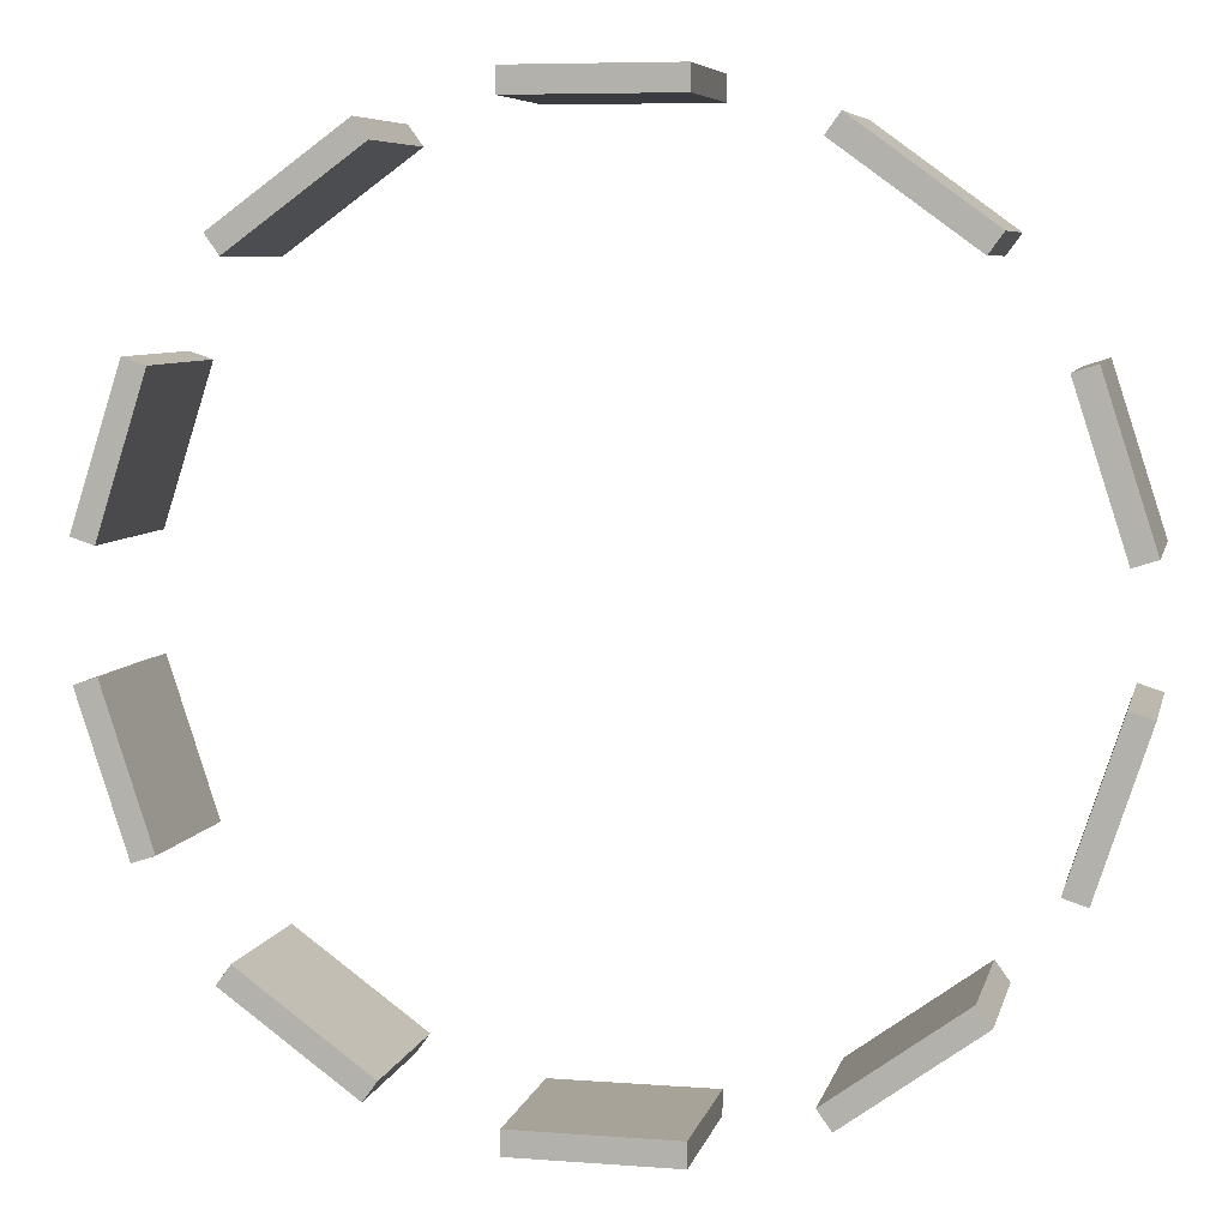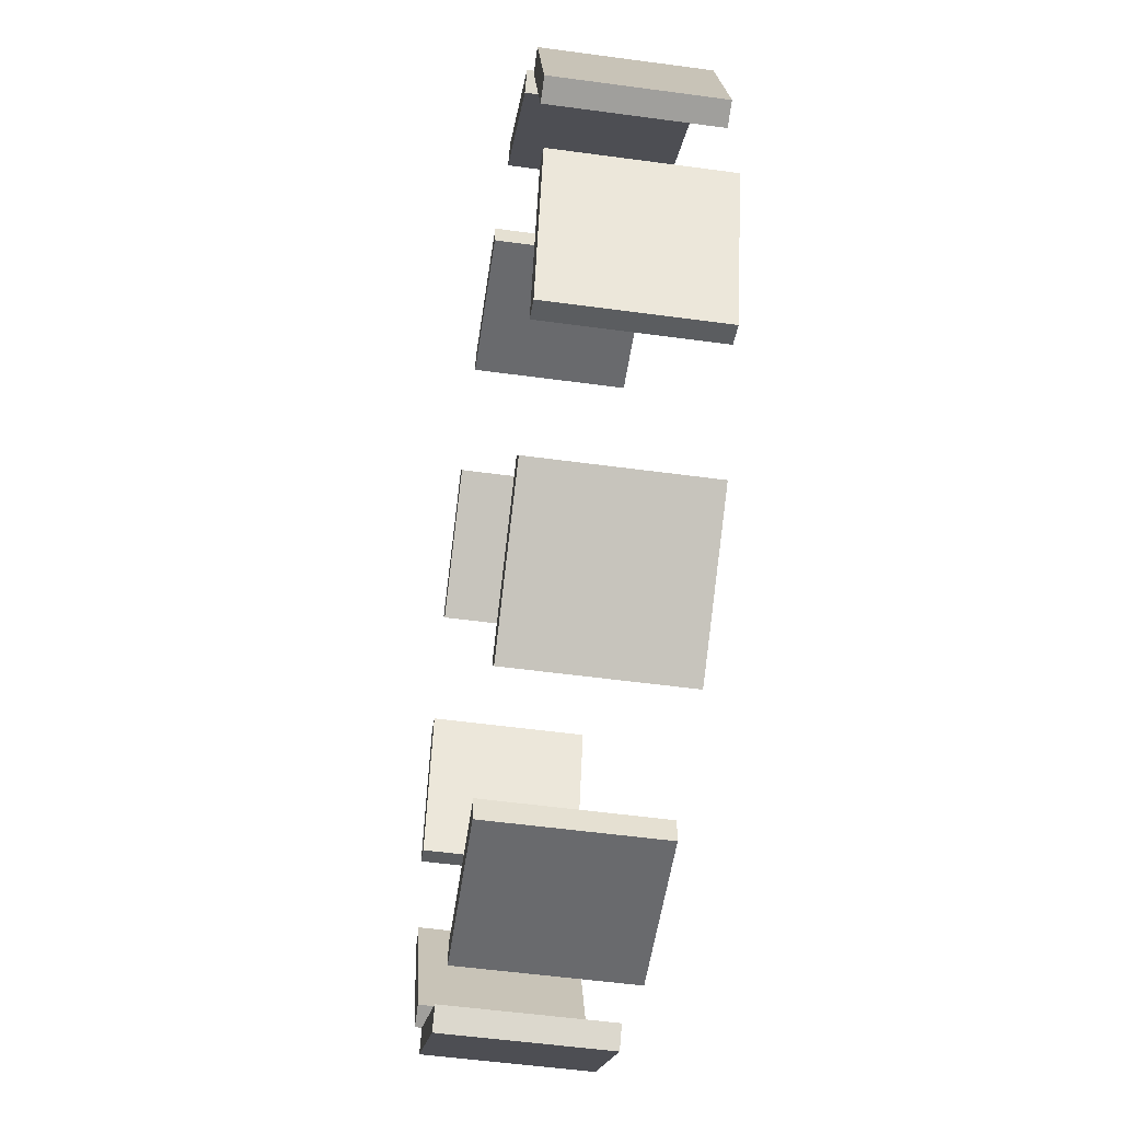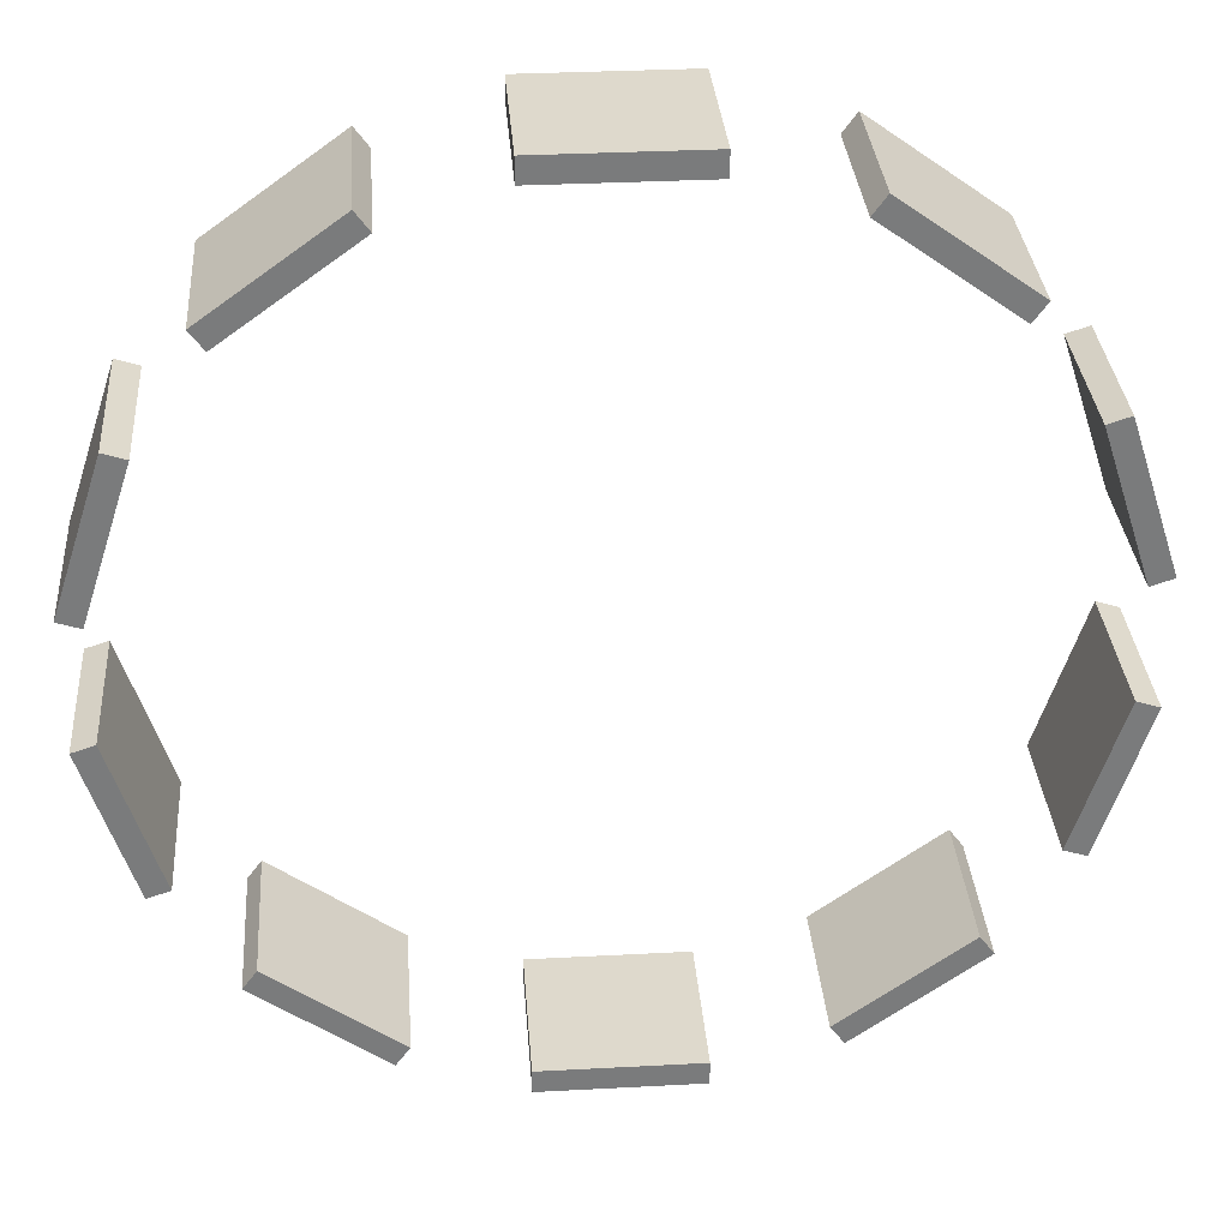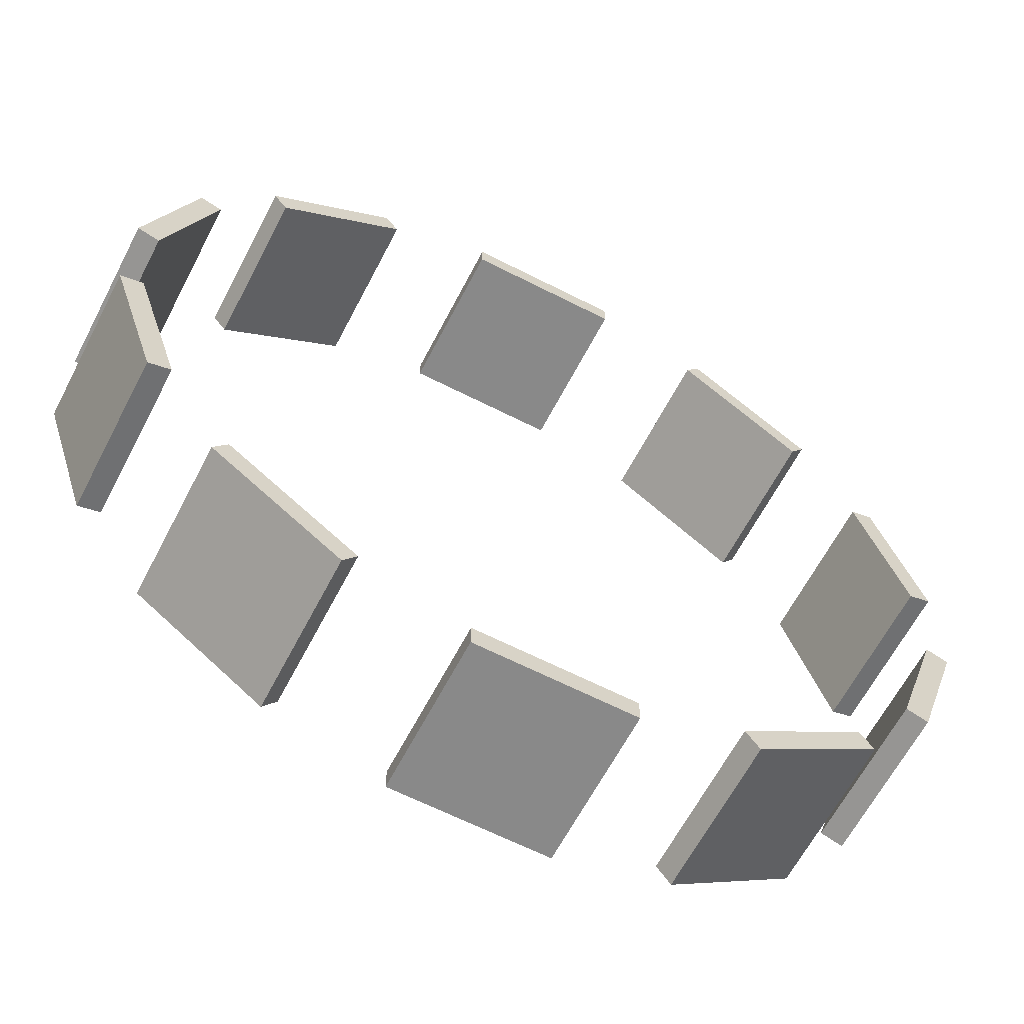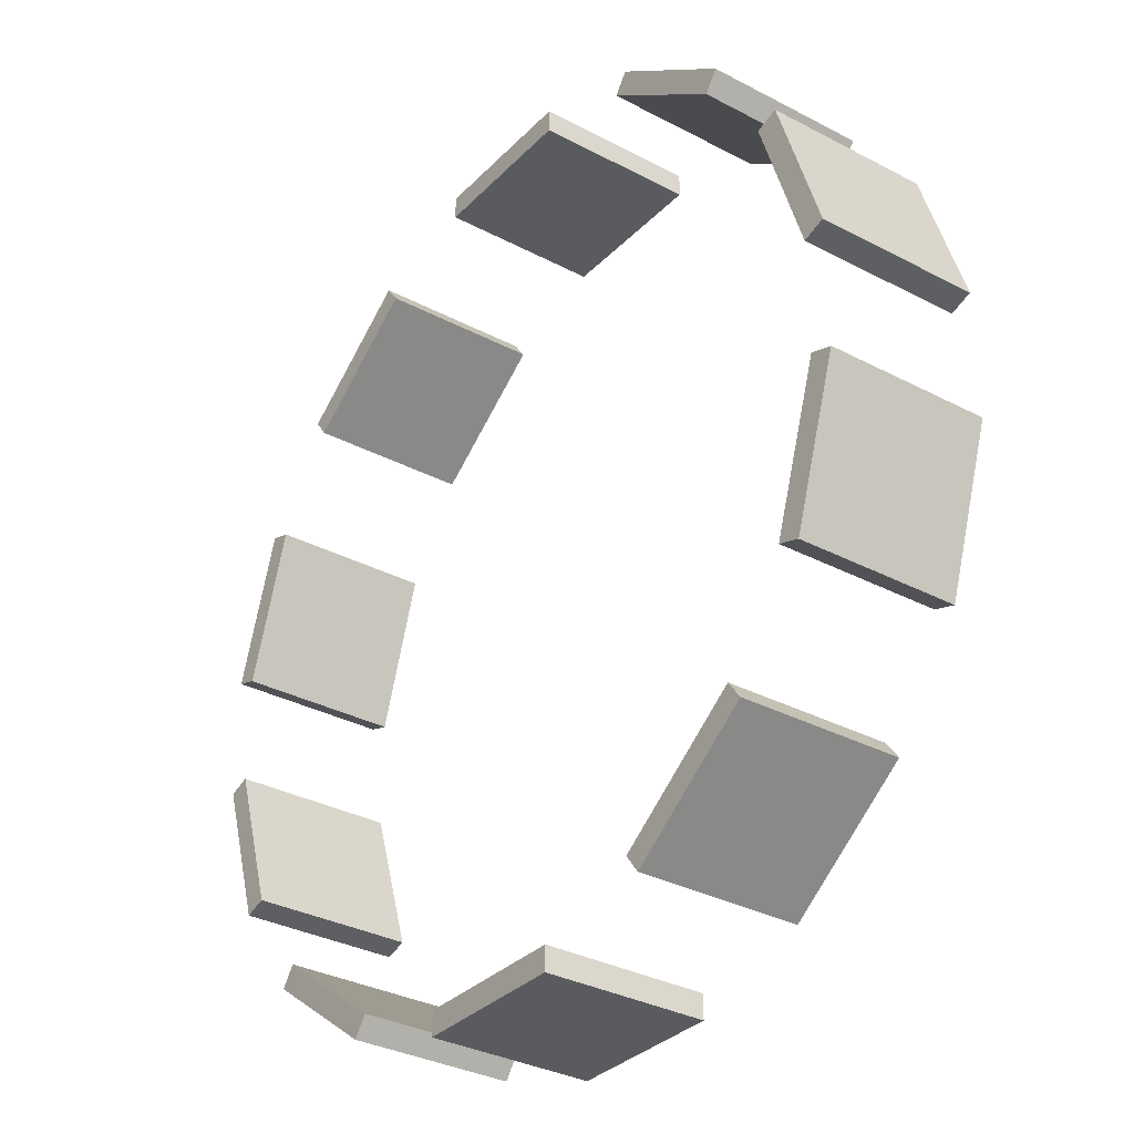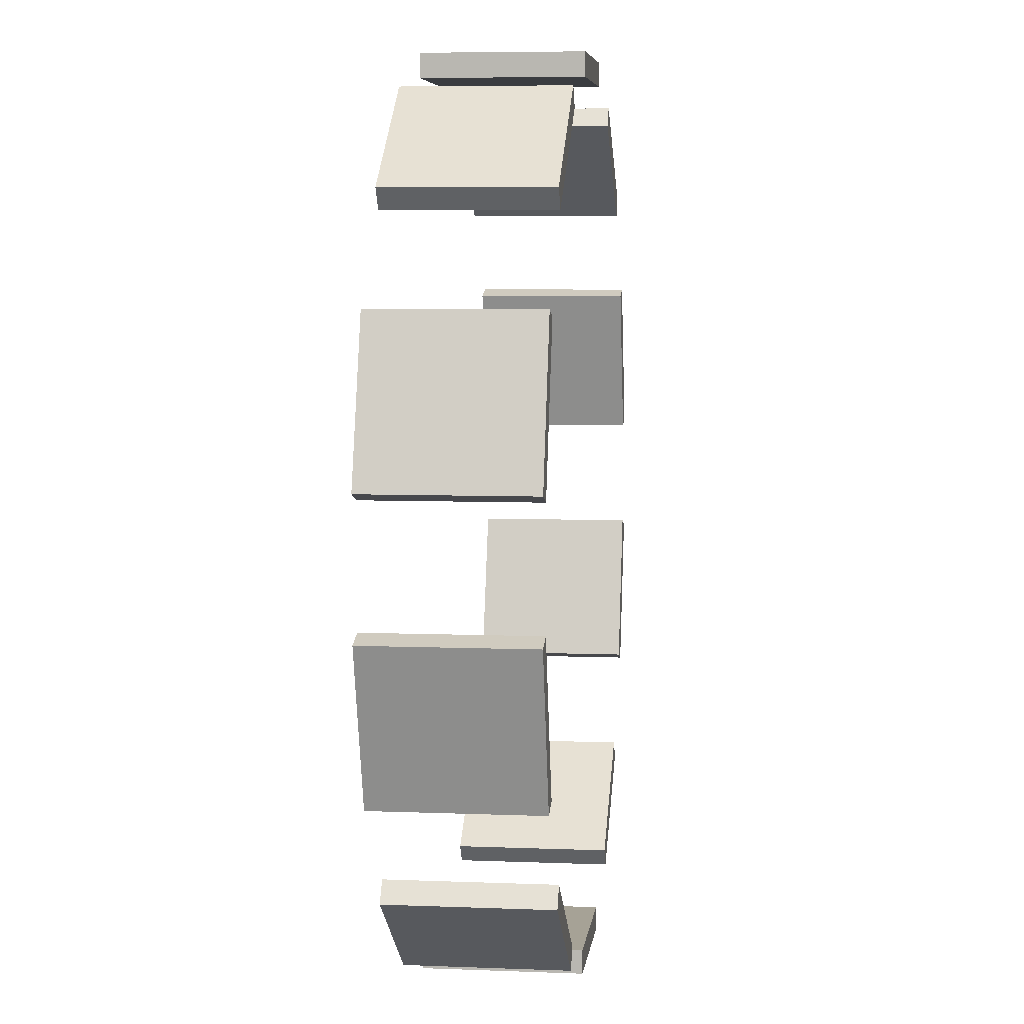
<metadata>
{"format":"obj","ext":"obj","renderer":"f3d","projection":"perspective","resolution":1024,"background":"white","views":[{"elev":6.8,"azim":-167.4,"up":"+Z"},{"elev":-53.1,"azim":-98.3,"up":"+Z"},{"elev":32.0,"azim":-4.3,"up":"+Z"},{"elev":-63.2,"azim":-27.4,"up":"+Z"},{"elev":-32.8,"azim":-126.2,"up":"+Z"},{"elev":6.3,"azim":-83.2,"up":"+Z"}]}
</metadata>
<code>
v -100 -100 -535
v -100 100 -535
v 100 -100 -535
v 100 100 -535
v 100 -100 -565
v 100 100 -565
v -100 -100 -565
v -100 100 -565
o Cube_0
f 3 4 2 1
f 5 6 4 3
f 7 8 6 5
f 1 2 8 7
f 4 6 8 2
f 5 3 1 7
v 233.6 -100 -491.6
v 233.6 100 -491.6
v 395.4 -100 -374
v 395.4 100 -374
v 413 -100 -398.3
v 413 100 -398.3
v 251.2 -100 -515.9
v 251.2 100 -515.9
o Cube_1
f 11 12 10 9
f 13 14 12 11
f 15 16 14 13
f 9 10 16 15
f 12 14 16 10
f 13 11 9 15
v 477.9 -100 -260.4
v 477.9 100 -260.4
v 539.7 -100 -70.22
v 539.7 100 -70.22
v 568.2 -100 -79.49
v 568.2 100 -79.49
v 506.4 -100 -269.7
v 506.4 100 -269.7
o Cube_2
f 19 20 18 17
f 21 22 20 19
f 23 24 22 21
f 17 18 24 23
f 20 22 24 18
f 21 19 17 23
v 539.7 -100 70.22
v 539.7 100 70.22
v 477.9 -100 260.4
v 477.9 100 260.4
v 506.4 -100 269.7
v 506.4 100 269.7
v 568.2 -100 79.49
v 568.2 100 79.49
o Cube_3
f 27 28 26 25
f 29 30 28 27
f 31 32 30 29
f 25 26 32 31
f 28 30 32 26
f 29 27 25 31
v 395.4 -100 374
v 395.4 100 374
v 233.6 -100 491.6
v 233.6 100 491.6
v 251.2 -100 515.9
v 251.2 100 515.9
v 413 -100 398.3
v 413 100 398.3
o Cube_4
f 35 36 34 33
f 37 38 36 35
f 39 40 38 37
f 33 34 40 39
f 36 38 40 34
f 37 35 33 39
v 100 -100 535
v 100 100 535
v -100 -100 535
v -100 100 535
v -100 -100 565
v -100 100 565
v 100 -100 565
v 100 100 565
o Cube_5
f 43 44 42 41
f 45 46 44 43
f 47 48 46 45
f 41 42 48 47
f 44 46 48 42
f 45 43 41 47
v -233.6 -100 491.6
v -233.6 100 491.6
v -395.4 -100 374
v -395.4 100 374
v -413 -100 398.3
v -413 100 398.3
v -251.2 -100 515.9
v -251.2 100 515.9
o Cube_6
f 51 52 50 49
f 53 54 52 51
f 55 56 54 53
f 49 50 56 55
f 52 54 56 50
f 53 51 49 55
v -477.9 -100 260.4
v -477.9 100 260.4
v -539.7 -100 70.22
v -539.7 100 70.22
v -568.2 -100 79.49
v -568.2 100 79.49
v -506.4 -100 269.7
v -506.4 100 269.7
o Cube_7
f 59 60 58 57
f 61 62 60 59
f 63 64 62 61
f 57 58 64 63
f 60 62 64 58
f 61 59 57 63
v -539.7 -100 -70.22
v -539.7 100 -70.22
v -477.9 -100 -260.4
v -477.9 100 -260.4
v -506.4 -100 -269.7
v -506.4 100 -269.7
v -568.2 -100 -79.49
v -568.2 100 -79.49
o Cube_8
f 67 68 66 65
f 69 70 68 67
f 71 72 70 69
f 65 66 72 71
f 68 70 72 66
f 69 67 65 71
v -395.4 -100 -374
v -395.4 100 -374
v -233.6 -100 -491.6
v -233.6 100 -491.6
v -251.2 -100 -515.9
v -251.2 100 -515.9
v -413 -100 -398.3
v -413 100 -398.3
o Cube_9
f 75 76 74 73
f 77 78 76 75
f 79 80 78 77
f 73 74 80 79
f 76 78 80 74
f 77 75 73 79

</code>
